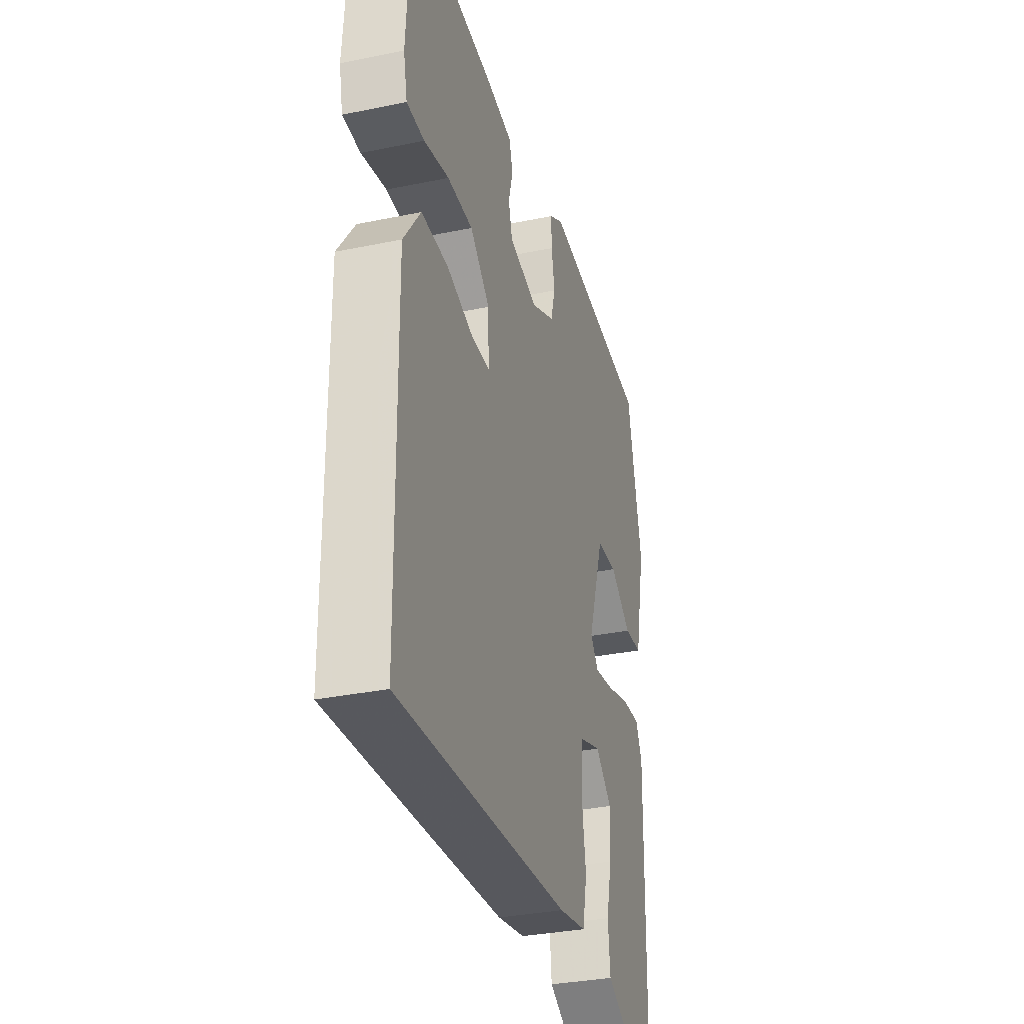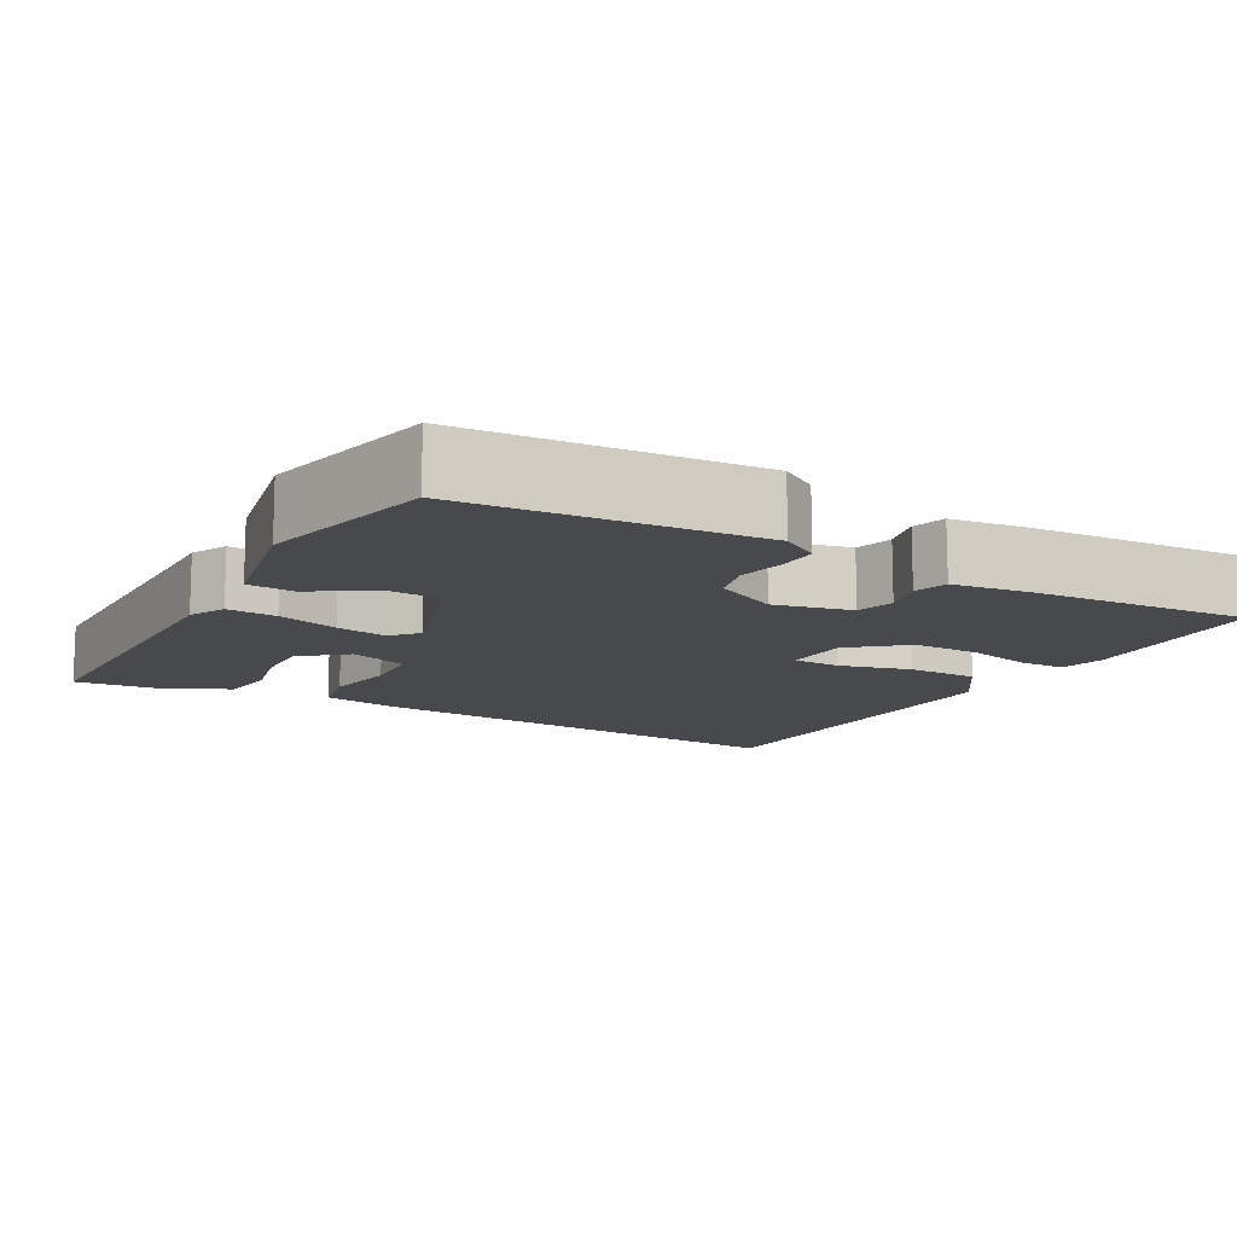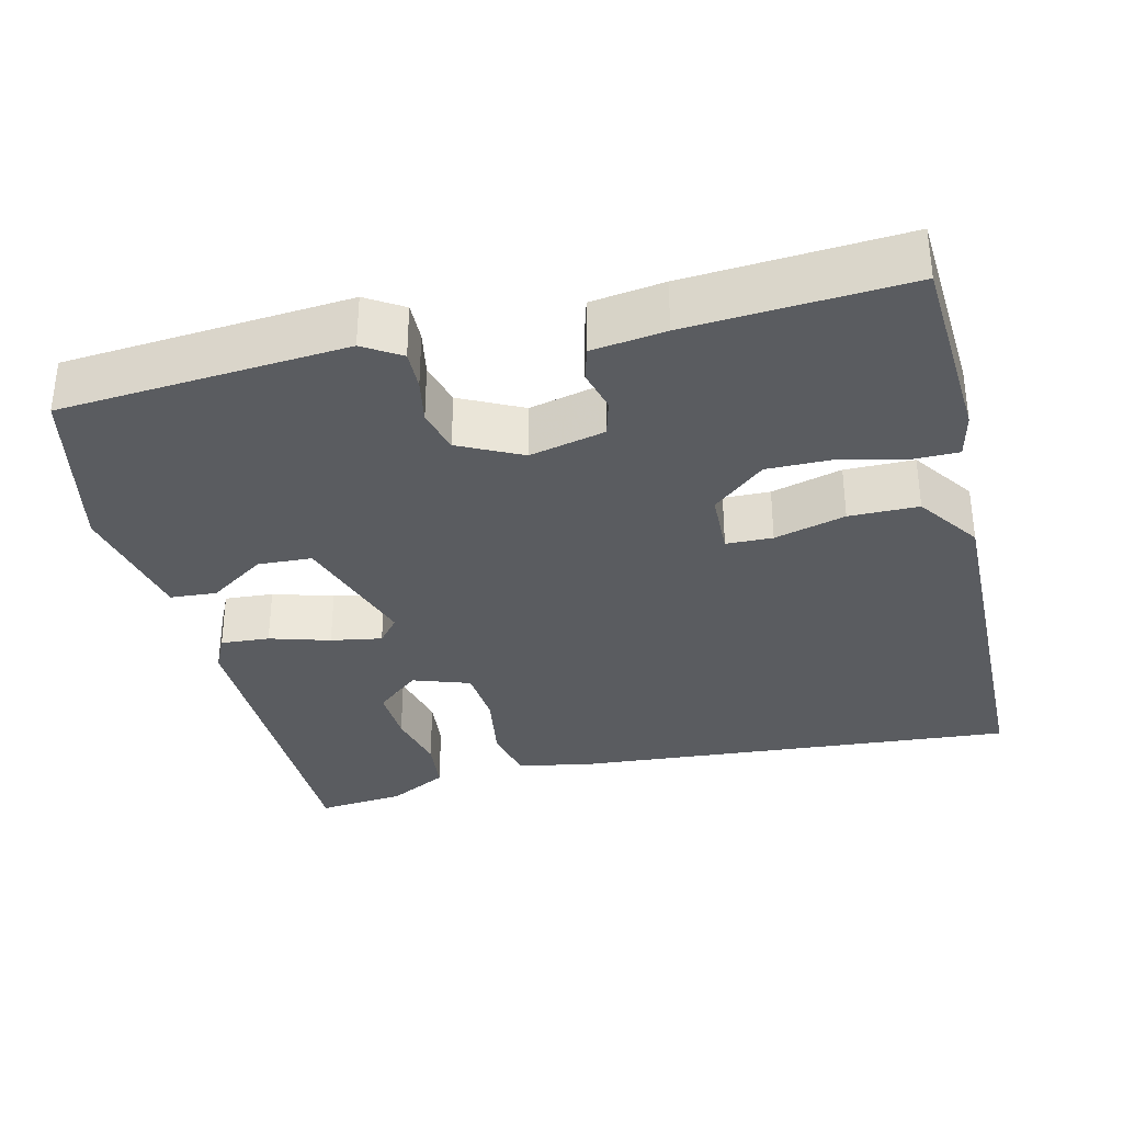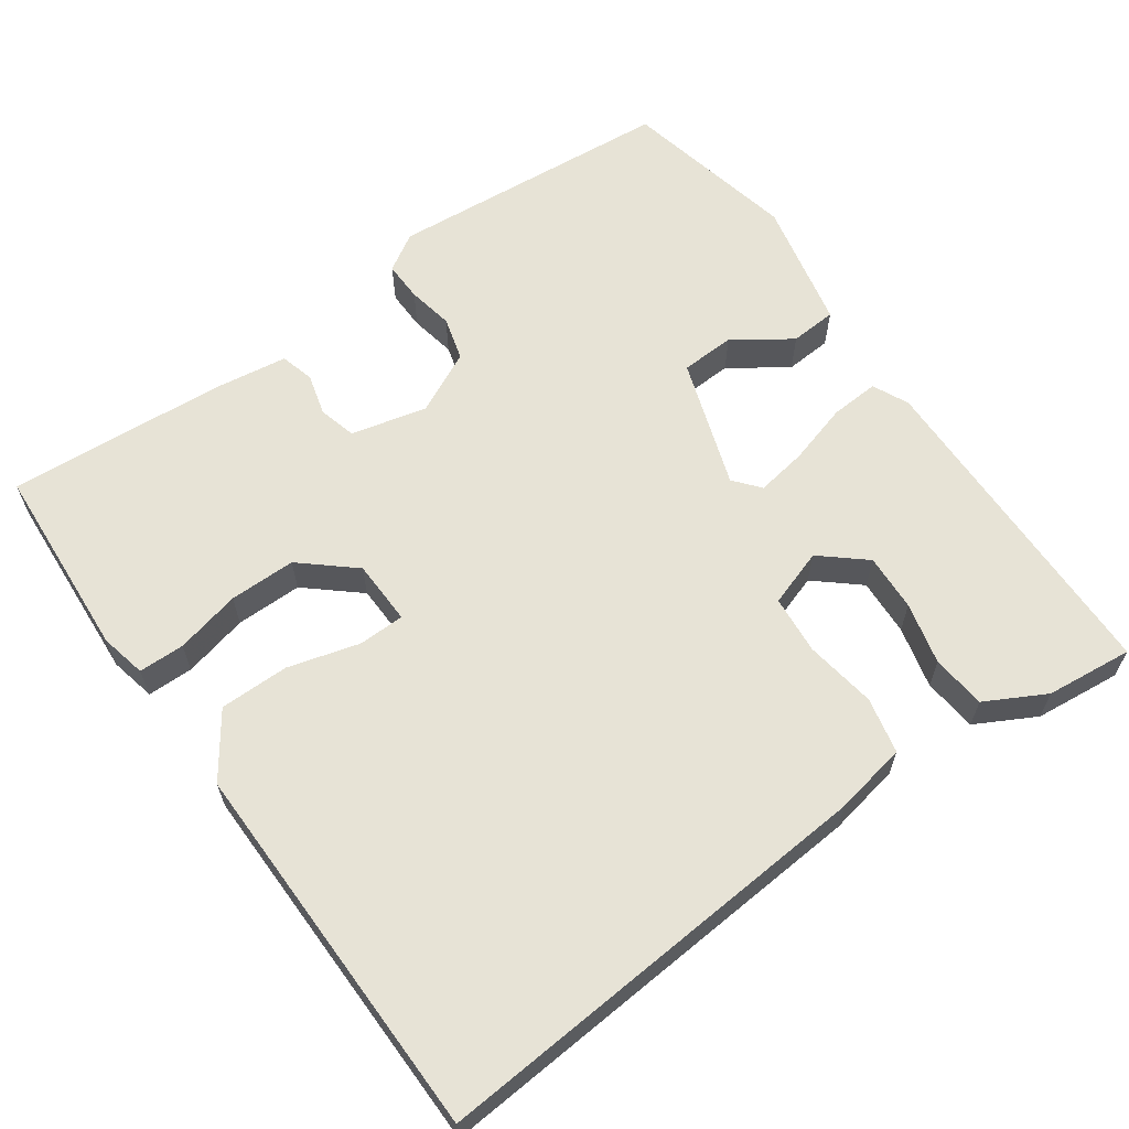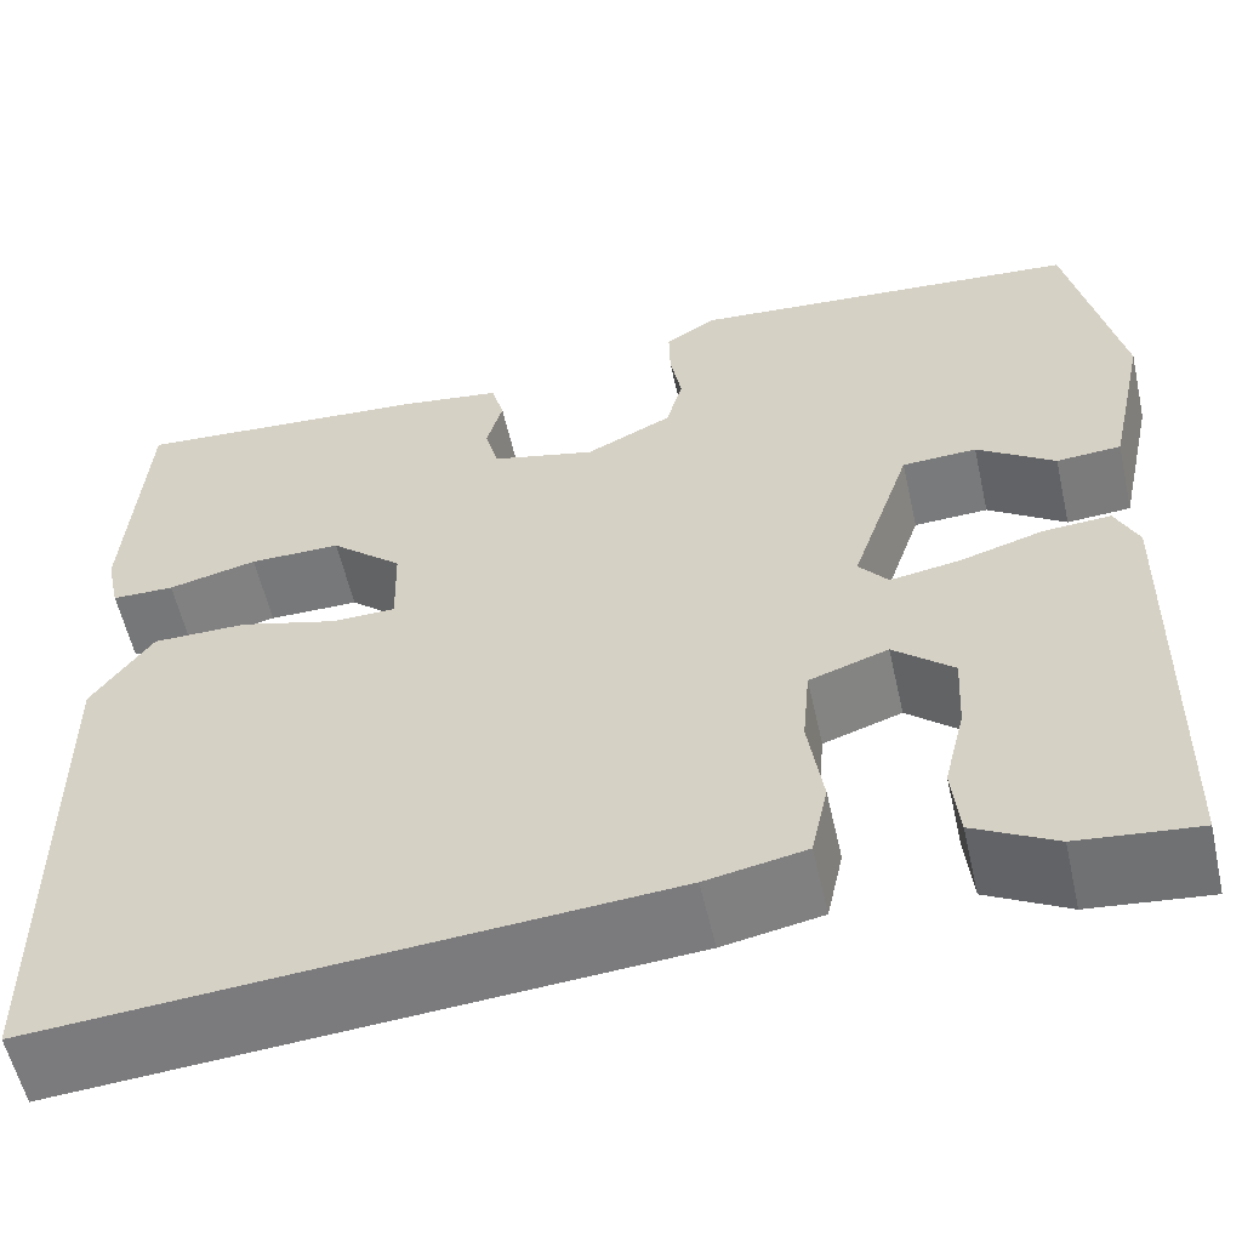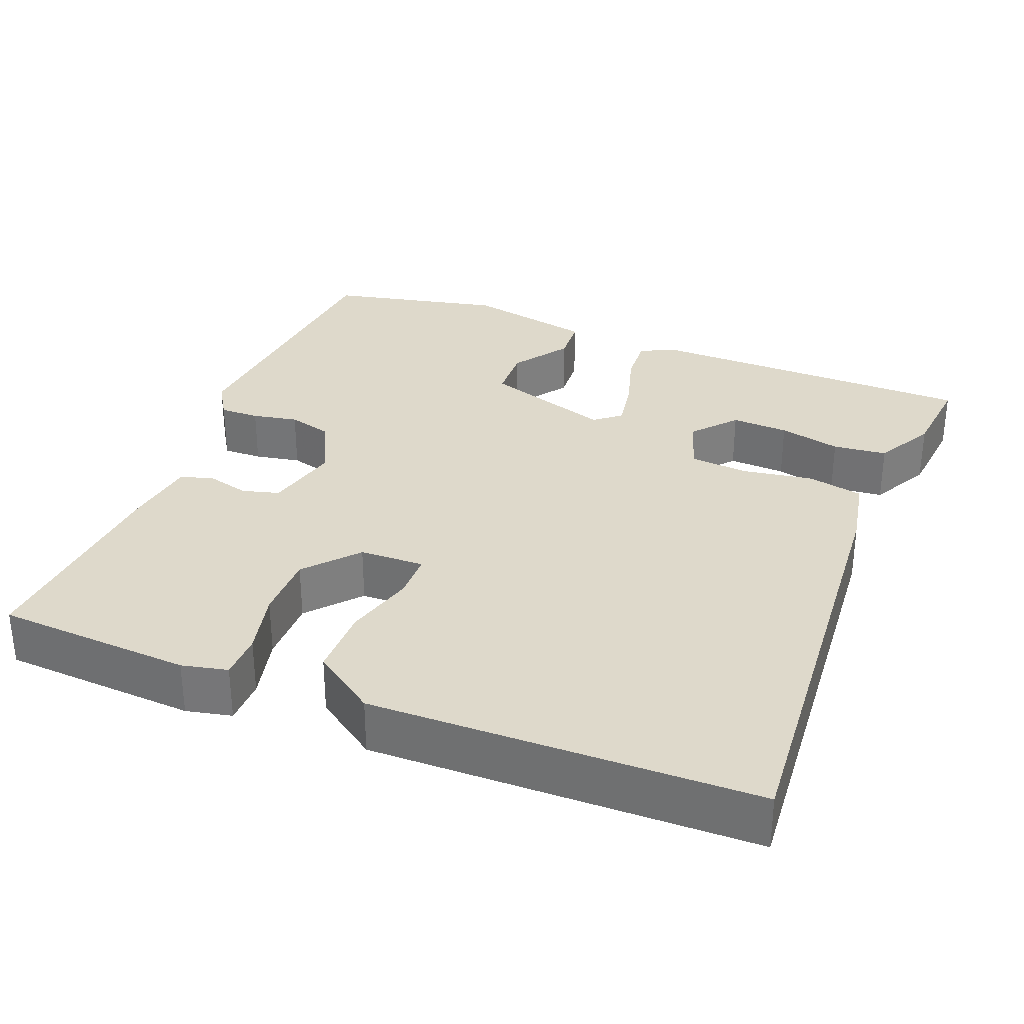
<metadata>
{"format":"obj","ext":"obj","renderer":"f3d","projection":"perspective","resolution":1024,"background":"white","views":[{"elev":-33.2,"azim":105.8,"up":"+Z"},{"elev":-12.5,"azim":-30.0,"up":"+Y"},{"elev":-33.8,"azim":13.2,"up":"+Y"},{"elev":62.7,"azim":144.5,"up":"+Y"},{"elev":-57.3,"azim":-167.3,"up":"+Z"},{"elev":31.7,"azim":111.3,"up":"+Y"}]}
</metadata>
<code>
v 0.5 0.07 0.5
v 0.517 0.07 0.244
v 0.504 0.07 0.184
v 0.444 0.07 0.183
v 0.359 0.07 0.203
v 0.272 0.07 0.203
v 0.204 0.07 0.144
v 0.202 0.07 0.059
v 0.263 0.07 0.058
v 0.356 0.07 0.084
v 0.447 0.07 0.084
v 0.505 0.07 0.002
v 0.5 0.07 -0.5
v -0.089 0.07 -0.456
v -0.184 0.07 -0.438
v -0.2 0.07 -0.365
v -0.186 0.07 -0.272
v -0.193 0.07 -0.195
v -0.268 0.07 -0.17
v -0.325 0.07 -0.219
v -0.321 0.07 -0.294
v -0.301 0.07 -0.375
v -0.308 0.07 -0.446
v -0.386 0.07 -0.488
v -0.5 0.07 -0.5
v -0.509 0.07 -0.066
v -0.487 0.07 -0.019
v -0.423 0.07 -0.023
v -0.344 0.07 -0.046
v -0.277 0.07 -0.057
v -0.249 0.07 -0.023
v -0.306 0.07 0.145
v -0.377 0.07 0.148
v -0.451 0.07 0.097
v -0.512 0.07 0.101
v -0.549 0.07 0.27
v -0.5 0.07 0.5
v -0.126 0.07 0.532
v -0.077 0.07 0.502
v -0.078 0.07 0.45
v -0.089 0.07 0.39
v -0.073 0.07 0.333
v 0.009 0.07 0.293
v 0.108 0.07 0.317
v 0.121 0.07 0.366
v 0.106 0.07 0.421
v 0.118 0.07 0.465
v 0.214 0.07 0.479
v 0.5 0 0.5
v 0.517 0 0.244
v 0.504 0 0.184
v 0.444 0 0.183
v 0.359 0 0.203
v 0.272 0 0.203
v 0.204 0 0.144
v 0.202 0 0.059
v 0.263 0 0.058
v 0.356 0 0.084
v 0.447 0 0.084
v 0.505 0 0.002
v 0.5 0 -0.5
v -0.089 0 -0.456
v -0.184 0 -0.438
v -0.2 0 -0.365
v -0.186 0 -0.272
v -0.193 0 -0.195
v -0.268 0 -0.17
v -0.325 0 -0.219
v -0.321 0 -0.294
v -0.301 0 -0.375
v -0.308 0 -0.446
v -0.386 0 -0.488
v -0.5 0 -0.5
v -0.509 0 -0.066
v -0.487 0 -0.019
v -0.423 0 -0.023
v -0.344 0 -0.046
v -0.277 0 -0.057
v -0.249 0 -0.023
v -0.306 0 0.145
v -0.377 0 0.148
v -0.451 0 0.097
v -0.512 0 0.101
v -0.549 0 0.27
v -0.5 0 0.5
v -0.126 0 0.532
v -0.077 0 0.502
v -0.078 0 0.45
v -0.089 0 0.39
v -0.073 0 0.333
v 0.009 0 0.293
v 0.108 0 0.317
v 0.121 0 0.366
v 0.106 0 0.421
v 0.118 0 0.465
v 0.214 0 0.479
f 3 4 5
f 2 3 5
f 1 2 5
f 48 1 5
f 47 48 5
f 46 47 5
f 45 46 5
f 44 45 5 6
f 43 44 6 7
f 42 43 7 8
f 39 40 41
f 38 39 41
f 37 38 41
f 36 37 41
f 35 36 41
f 34 35 41
f 33 34 41
f 32 33 41 42
f 31 32 42 8
f 27 28 29
f 26 27 29
f 25 26 29
f 24 25 29
f 23 24 29
f 21 22 23
f 21 23 29
f 20 21 29
f 19 20 29 30
f 15 16 17
f 14 15 17
f 13 14 17
f 12 13 17
f 11 12 17
f 10 11 17
f 9 10 17
f 9 17 18
f 19 30 31
f 18 19 31
f 9 18 31
f 8 9 31
f 53 52 51
f 53 51 50
f 53 50 49
f 53 49 96
f 53 96 95
f 53 95 94
f 53 94 93
f 54 53 93 92
f 55 54 92 91
f 56 55 91 90
f 89 88 87
f 89 87 86
f 89 86 85
f 89 85 84
f 89 84 83
f 89 83 82
f 89 82 81
f 90 89 81 80
f 56 90 80 79
f 77 76 75
f 77 75 74
f 77 74 73
f 77 73 72
f 77 72 71
f 71 70 69
f 77 71 69
f 77 69 68
f 78 77 68 67
f 65 64 63
f 65 63 62
f 65 62 61
f 65 61 60
f 65 60 59
f 65 59 58
f 65 58 57
f 66 65 57
f 79 78 67
f 79 67 66
f 79 66 57
f 79 57 56
f 1 49 50 2
f 2 50 51 3
f 3 51 52 4
f 4 52 53 5
f 5 53 54 6
f 6 54 55 7
f 7 55 56 8
f 8 56 57 9
f 9 57 58 10
f 10 58 59 11
f 11 59 60 12
f 12 60 61 13
f 13 61 62 14
f 14 62 63 15
f 15 63 64 16
f 16 64 65 17
f 17 65 66 18
f 18 66 67 19
f 19 67 68 20
f 20 68 69 21
f 21 69 70 22
f 22 70 71 23
f 23 71 72 24
f 24 72 73 25
f 25 73 74 26
f 26 74 75 27
f 27 75 76 28
f 28 76 77 29
f 29 77 78 30
f 30 78 79 31
f 31 79 80 32
f 32 80 81 33
f 33 81 82 34
f 34 82 83 35
f 35 83 84 36
f 36 84 85 37
f 37 85 86 38
f 38 86 87 39
f 39 87 88 40
f 40 88 89 41
f 41 89 90 42
f 42 90 91 43
f 43 91 92 44
f 44 92 93 45
f 45 93 94 46
f 46 94 95 47
f 47 95 96 48
f 48 96 49 1

</code>
